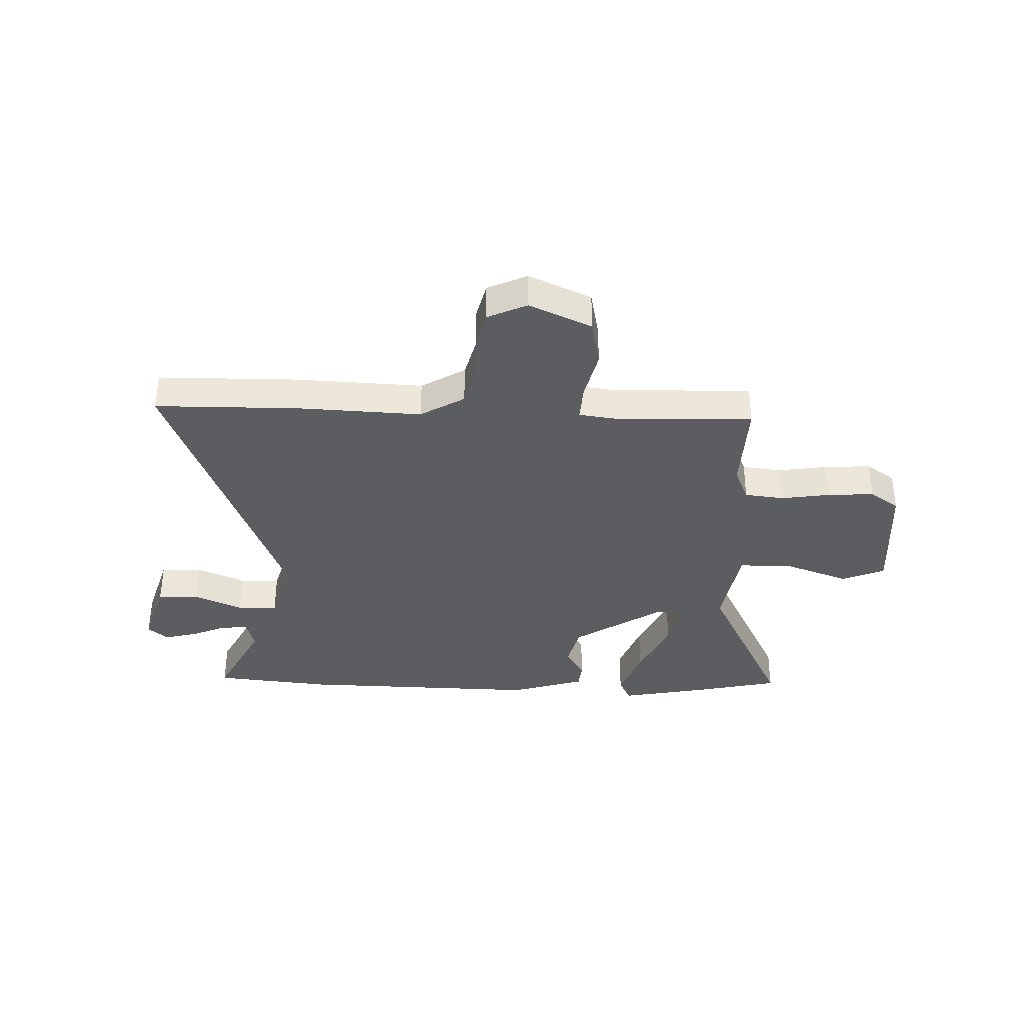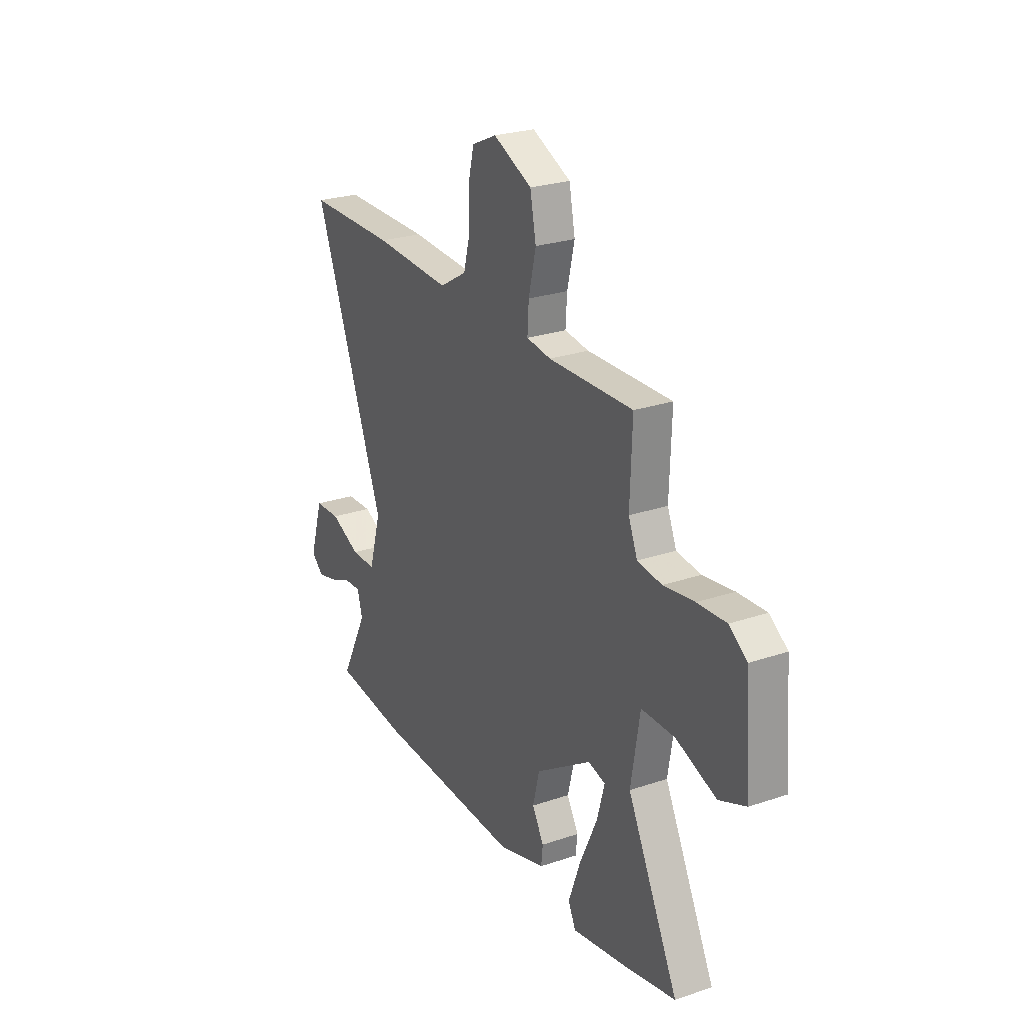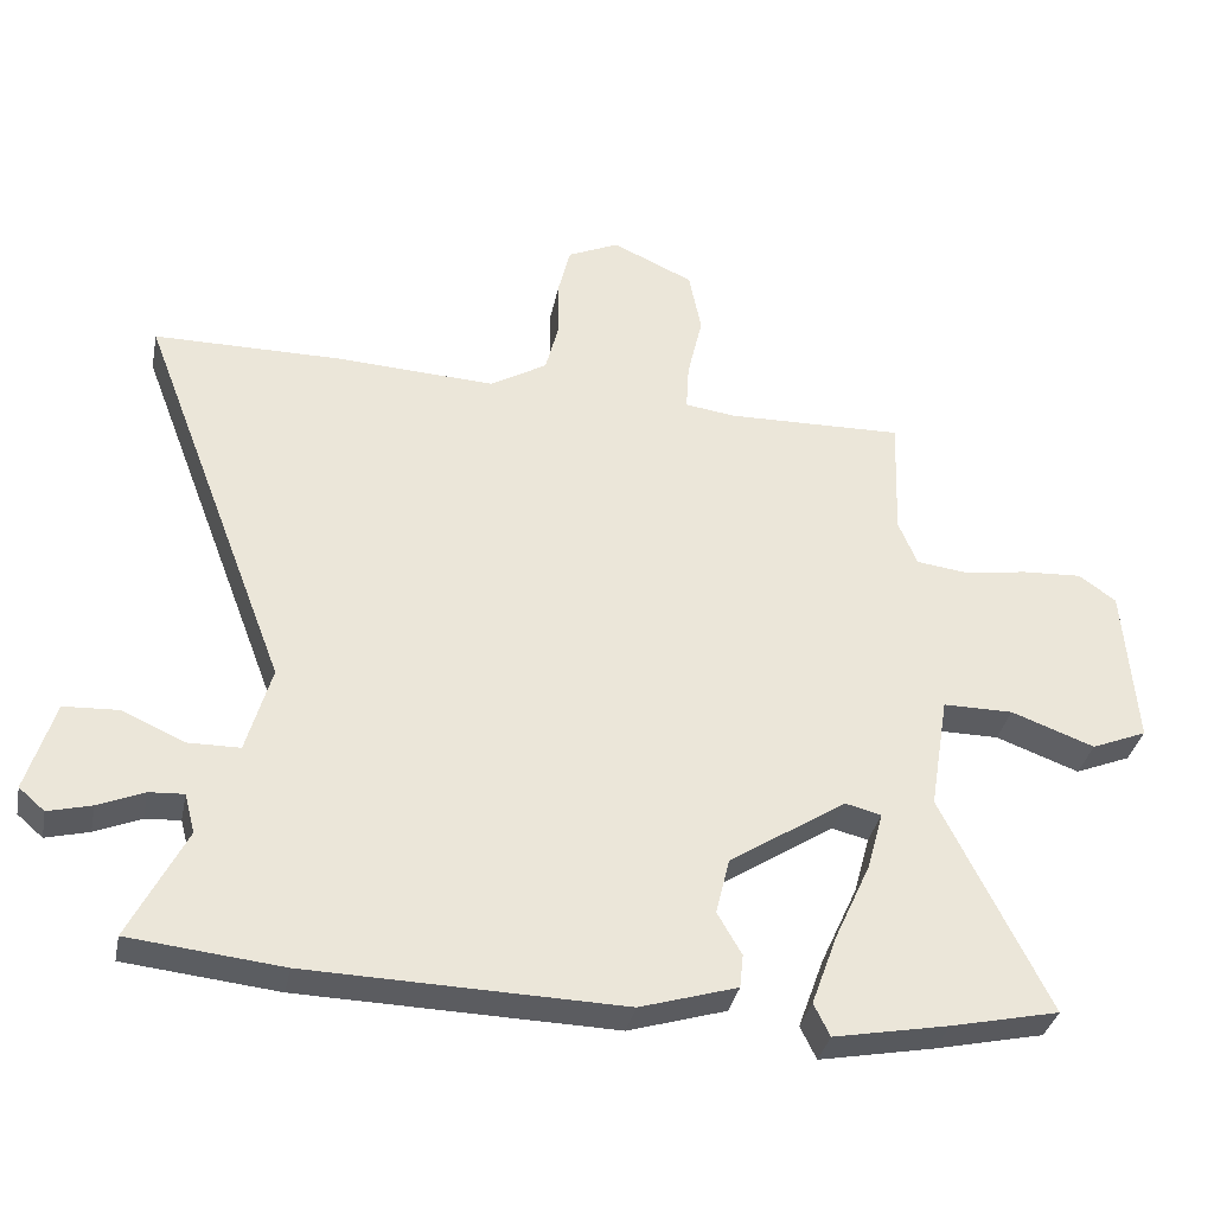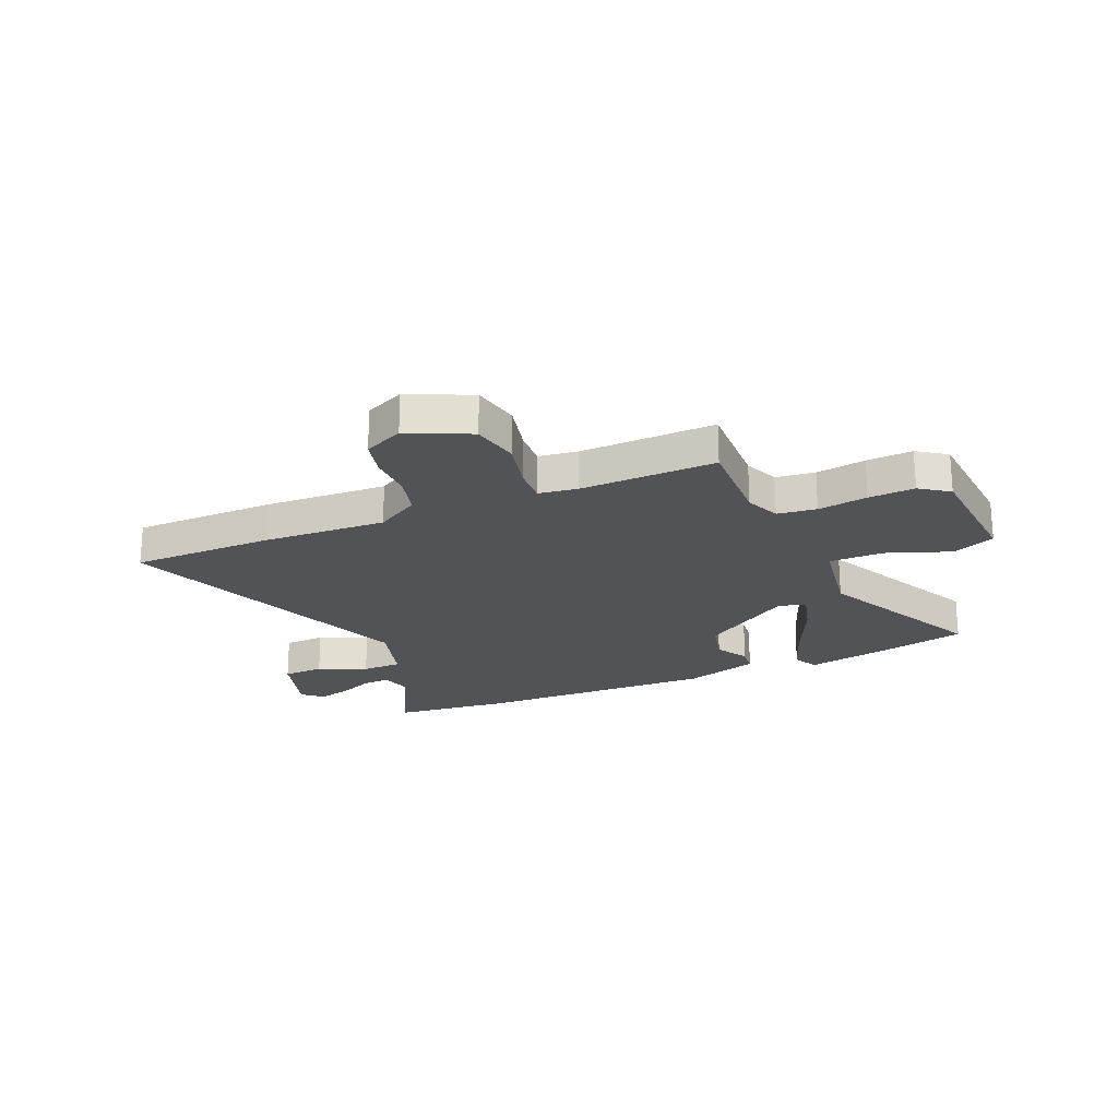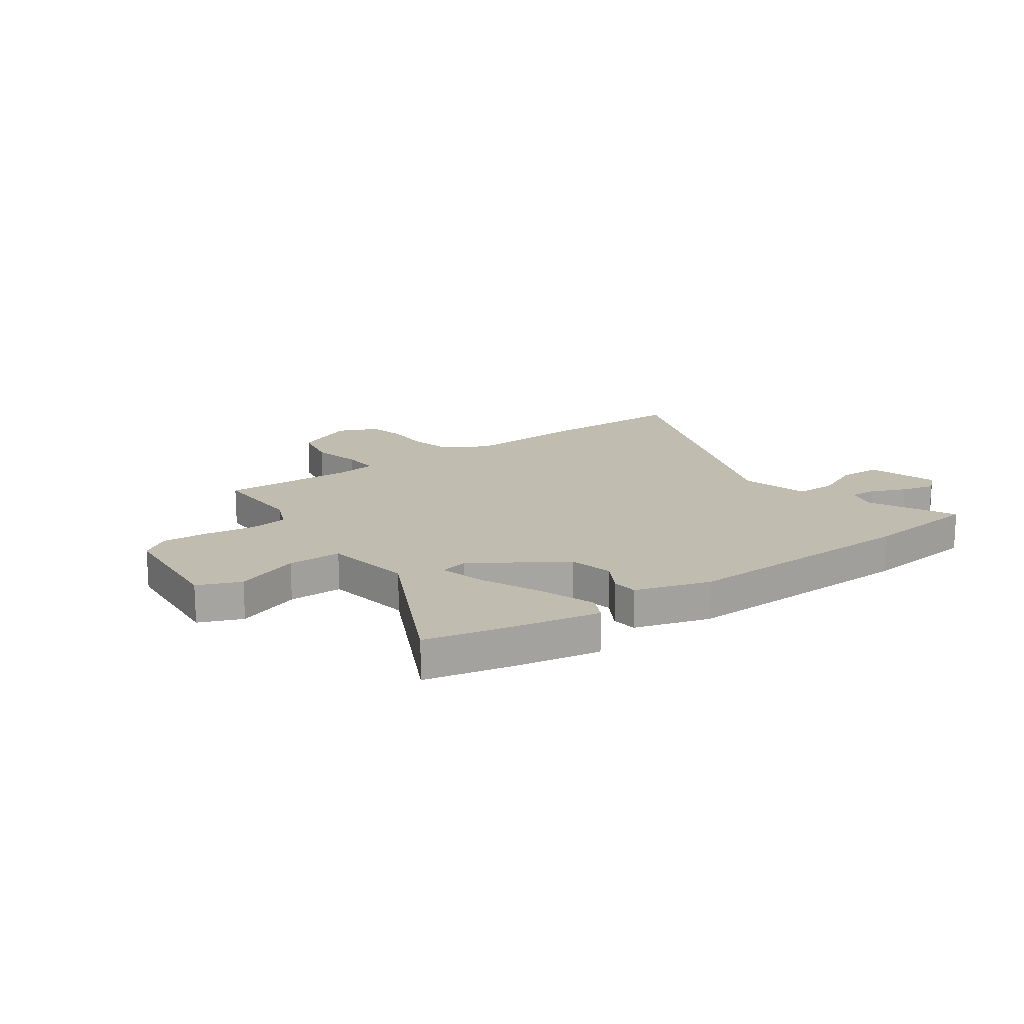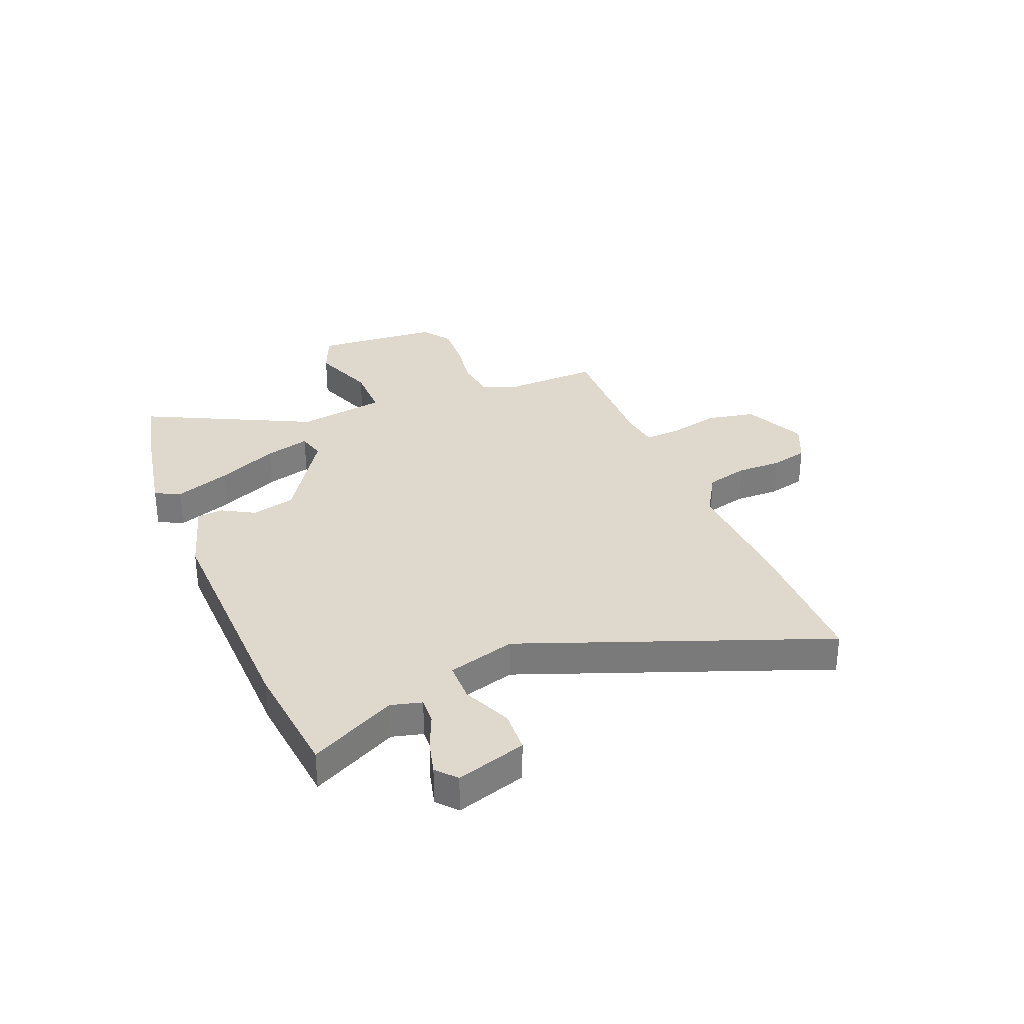
<metadata>
{"format":"obj","ext":"obj","renderer":"f3d","projection":"perspective","resolution":1024,"background":"white","views":[{"elev":-35.9,"azim":-1.8,"up":"+Y"},{"elev":25.6,"azim":61.5,"up":"+Z"},{"elev":-34.8,"azim":-11.4,"up":"+Z"},{"elev":-22.2,"azim":23.2,"up":"+Y"},{"elev":16.6,"azim":144.5,"up":"+Y"},{"elev":32.0,"azim":-112.3,"up":"+Y"}]}
</metadata>
<code>
v 0.629 0.07 -0.471
v 0.473 0.07 -0.506
v 0.308 0.07 -0.538
v 0.285 0.07 -0.491
v 0.322 0.07 -0.389
v 0.374 0.07 -0.275
v 0.397 0.07 -0.191
v 0.345 0.07 -0.178
v 0.177 0.07 -0.288
v 0.157 0.07 -0.369
v 0.192 0.07 -0.43
v 0.187 0.07 -0.478
v 0.047 0.07 -0.521
v -0.404 0.07 -0.51
v -0.624 0.07 -0.487
v -0.543 0.07 -0.327
v -0.558 0.07 -0.27
v -0.608 0.07 -0.273
v -0.674 0.07 -0.301
v -0.736 0.07 -0.317
v -0.773 0.07 -0.285
v -0.733 0.07 -0.155
v -0.655 0.07 -0.151
v -0.565 0.07 -0.191
v -0.49 0.07 -0.19
v -0.454 0.07 -0.064
v -0.668 0.07 0.499
v -0.4 0.07 0.501
v -0.169 0.07 0.49
v -0.087 0.07 0.539
v -0.067 0.07 0.616
v -0.068 0.07 0.7
v -0.051 0.07 0.769
v 0.023 0.07 0.803
v 0.139 0.07 0.75
v 0.157 0.07 0.66
v 0.135 0.07 0.566
v 0.131 0.07 0.498
v 0.204 0.07 0.488
v 0.458 0.07 0.495
v 0.452 0.07 0.319
v 0.479 0.07 0.254
v 0.552 0.07 0.245
v 0.645 0.07 0.259
v 0.731 0.07 0.264
v 0.785 0.07 0.226
v 0.803 0.07 -0.006
v 0.723 0.07 -0.039
v 0.603 0.07 0.005
v 0.502 0.07 0.005
v 0.475 0.07 -0.16
v 0.629 0 -0.471
v 0.473 0 -0.506
v 0.308 0 -0.538
v 0.285 0 -0.491
v 0.322 0 -0.389
v 0.374 0 -0.275
v 0.397 0 -0.191
v 0.345 0 -0.178
v 0.177 0 -0.288
v 0.157 0 -0.369
v 0.192 0 -0.43
v 0.187 0 -0.478
v 0.047 0 -0.521
v -0.404 0 -0.51
v -0.624 0 -0.487
v -0.543 0 -0.327
v -0.558 0 -0.27
v -0.608 0 -0.273
v -0.674 0 -0.301
v -0.736 0 -0.317
v -0.773 0 -0.285
v -0.733 0 -0.155
v -0.655 0 -0.151
v -0.565 0 -0.191
v -0.49 0 -0.19
v -0.454 0 -0.064
v -0.668 0 0.499
v -0.4 0 0.501
v -0.169 0 0.49
v -0.087 0 0.539
v -0.067 0 0.616
v -0.068 0 0.7
v -0.051 0 0.769
v 0.023 0 0.803
v 0.139 0 0.75
v 0.157 0 0.66
v 0.135 0 0.566
v 0.131 0 0.498
v 0.204 0 0.488
v 0.458 0 0.495
v 0.452 0 0.319
v 0.479 0 0.254
v 0.552 0 0.245
v 0.645 0 0.259
v 0.731 0 0.264
v 0.785 0 0.226
v 0.803 0 -0.006
v 0.723 0 -0.039
v 0.603 0 0.005
v 0.502 0 0.005
v 0.475 0 -0.16
f 47 48 49
f 46 47 49
f 45 46 49
f 44 45 49
f 43 44 49
f 42 43 49 50
f 41 42 50 51
f 39 40 41
f 38 39 41 51
f 35 36 37
f 34 35 37
f 33 34 37
f 32 33 37
f 31 32 37
f 30 31 37 38
f 29 30 38 51
f 28 29 51
f 27 28 51
f 26 27 51
f 22 23 24
f 21 22 24
f 20 21 24
f 19 20 24
f 18 19 24
f 17 18 24 25
f 16 17 25
f 14 15 16
f 13 14 16
f 12 13 16
f 11 12 16
f 10 11 16
f 9 10 16 25
f 8 9 25 26
f 4 5 6
f 3 4 6
f 2 3 6
f 1 2 6
f 51 1 6
f 51 6 7
f 8 26 51
f 7 8 51
f 100 99 98
f 100 98 97
f 100 97 96
f 100 96 95
f 100 95 94
f 101 100 94 93
f 102 101 93 92
f 92 91 90
f 102 92 90 89
f 88 87 86
f 88 86 85
f 88 85 84
f 88 84 83
f 88 83 82
f 89 88 82 81
f 102 89 81 80
f 102 80 79
f 102 79 78
f 102 78 77
f 75 74 73
f 75 73 72
f 75 72 71
f 75 71 70
f 75 70 69
f 76 75 69 68
f 76 68 67
f 67 66 65
f 67 65 64
f 67 64 63
f 67 63 62
f 67 62 61
f 76 67 61 60
f 77 76 60 59
f 57 56 55
f 57 55 54
f 57 54 53
f 57 53 52
f 57 52 102
f 58 57 102
f 102 77 59
f 102 59 58
f 1 52 53 2
f 2 53 54 3
f 3 54 55 4
f 4 55 56 5
f 5 56 57 6
f 6 57 58 7
f 7 58 59 8
f 8 59 60 9
f 9 60 61 10
f 10 61 62 11
f 11 62 63 12
f 12 63 64 13
f 13 64 65 14
f 14 65 66 15
f 15 66 67 16
f 16 67 68 17
f 17 68 69 18
f 18 69 70 19
f 19 70 71 20
f 20 71 72 21
f 21 72 73 22
f 22 73 74 23
f 23 74 75 24
f 24 75 76 25
f 25 76 77 26
f 26 77 78 27
f 27 78 79 28
f 28 79 80 29
f 29 80 81 30
f 30 81 82 31
f 31 82 83 32
f 32 83 84 33
f 33 84 85 34
f 34 85 86 35
f 35 86 87 36
f 36 87 88 37
f 37 88 89 38
f 38 89 90 39
f 39 90 91 40
f 40 91 92 41
f 41 92 93 42
f 42 93 94 43
f 43 94 95 44
f 44 95 96 45
f 45 96 97 46
f 46 97 98 47
f 47 98 99 48
f 48 99 100 49
f 49 100 101 50
f 50 101 102 51
f 51 102 52 1

</code>
